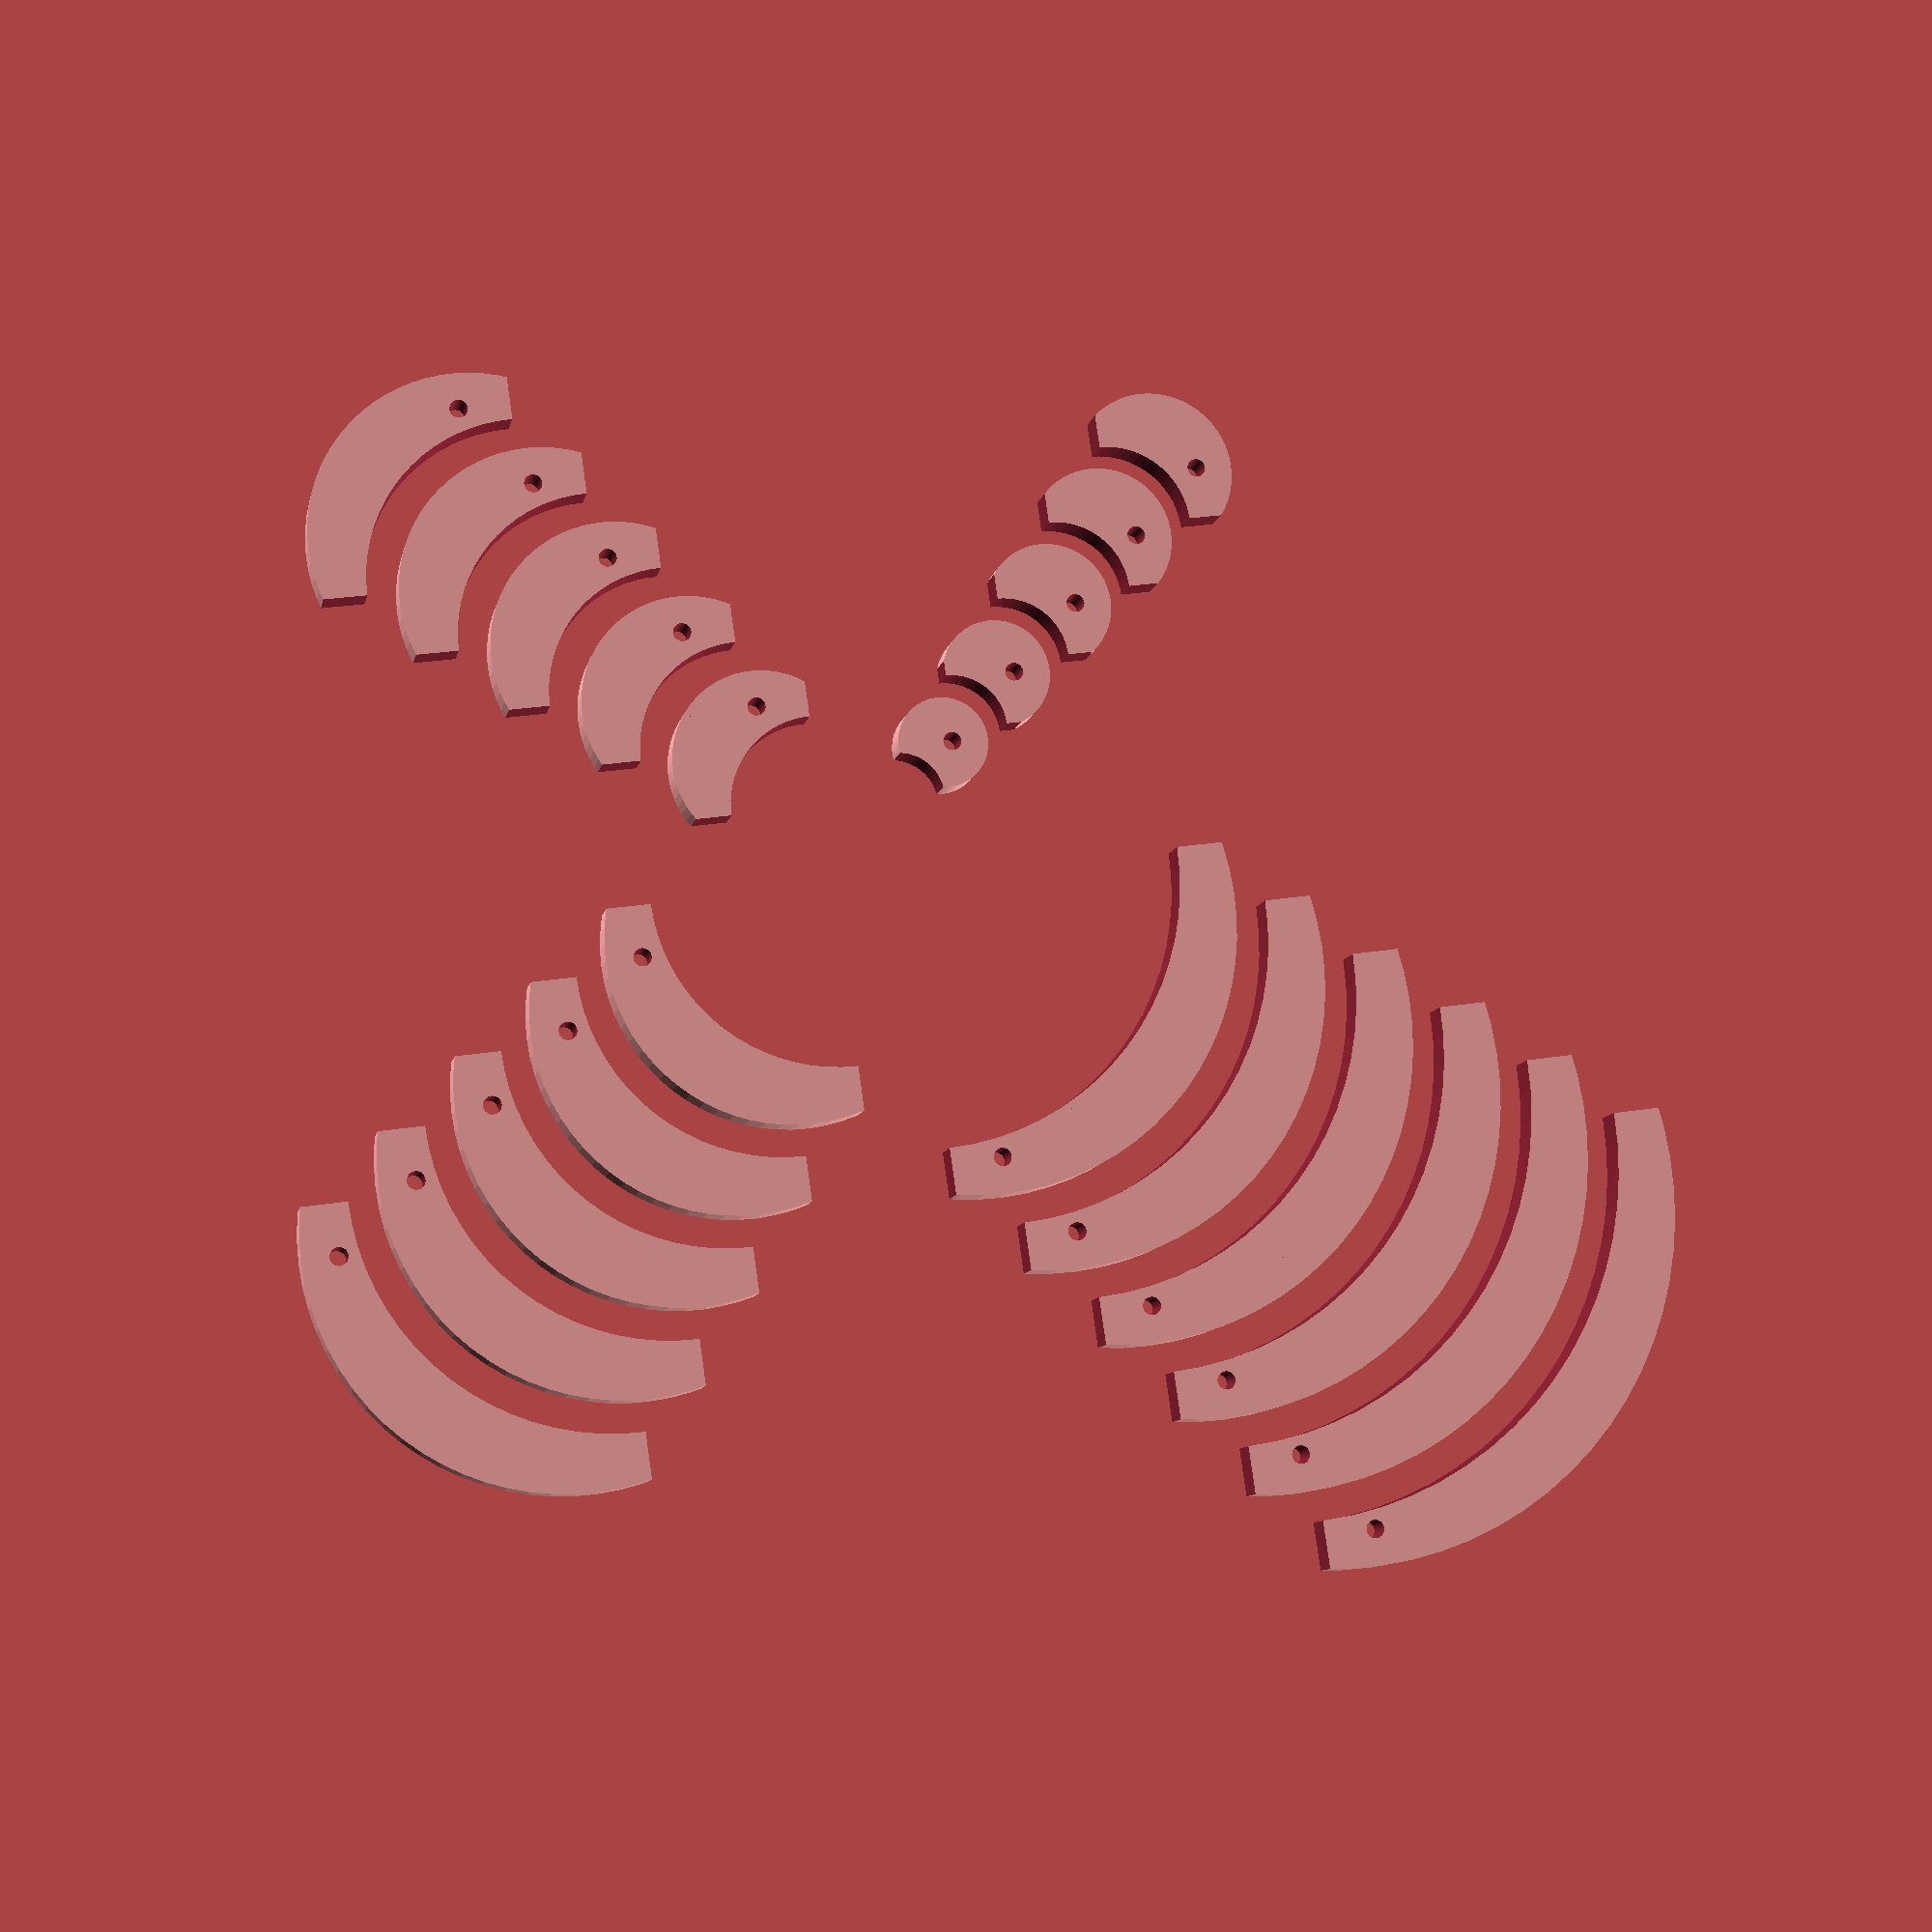
<openscad>
//angle radius measuring items
//by CloudMaker
//Version 1.2


sq1=sqrt(2);
sq2=sq1/2; //sin45
e=0.01;  //extra size/offset used to get rid of schimmering in difference()

attach_dia=2;
attach_ray=attach_dia/2;
attach_angle=0;

offs=7;
offsf=10;

radi1=[5,6,7,8,9];
radi2=[10,12,14,16,18];
radi3=[20,22,24,26,28];
radi4=[30,32,34,36,38,40];

$fn=72;

for (i=[0:4])  //pieces from 5-9
  translate([i*offs+offsf,i*offs+offsf,0])
    anglepiece(radi1[i]);

for (i=[0:4]) 
  translate([i*offs+offsf,-i*offs-offsf,0])
    rotate([0,0,-90])
    anglepiece(radi2[i]);

for (i=[0:4]) 
  translate([-i*offs-offsf,-i*offs-offsf,0])
    rotate([0,0,-180])
     anglepiece(radi3[i]);

for (i=[0:5]) 
  translate([-i*offs-offsf,i*offs+offsf,0])
    rotate([0,0,-270])
     anglepiece(radi4[i]);



module anglepiece(radius){
  
  fs=3; //fontsiize  
  depth=8;
  fpos=(depth-fs)/2;  
    
  pos=radius*0.9;      
  
   
    
  difference(){  
    union(){ translate([0,0,0])  
      cylinder(r=radius,h=4);
    }; 
  union(){  
     translate([-depth/sq1,-depth/sq1,-e])
       union(){ 
        cylinder(r=radius,h=4+2*e);    
        translate([-radius,0,0])
           cube([radius,radius*2,4+2*e]); 
        translate([0,-radius,0])
            cube([radius*2,radius,4+2*e]);    
           
       };      
     translate([(radius-depth/2)*sin(attach_angle) ,(radius-depth/2)*cos(attach_angle),-e]) 
       cylinder(r=attach_ray,h=4+2*e);  
       
  };  
  }; //difference
  
  color("red")
  translate([radius/sq1-fs,radius/sq1-fs,4])  
    linear_extrude(height=1)
    rotate([0,0,-45])
       text(str(radius),size=fs,valign="center",halign="left"); 
  
    
};   

</openscad>
<views>
elev=189.6 azim=98.2 roll=10.9 proj=p view=solid
</views>
